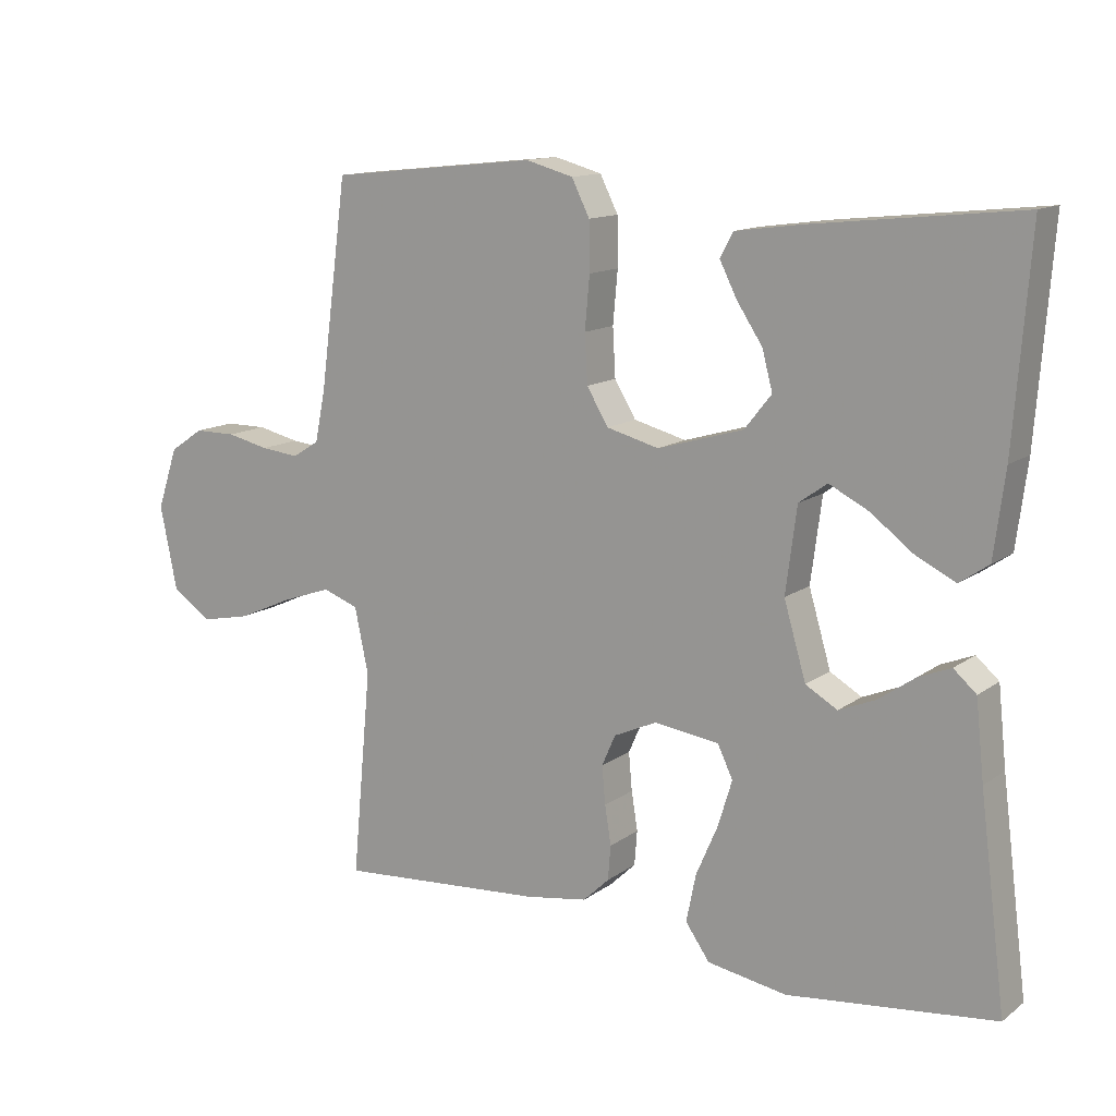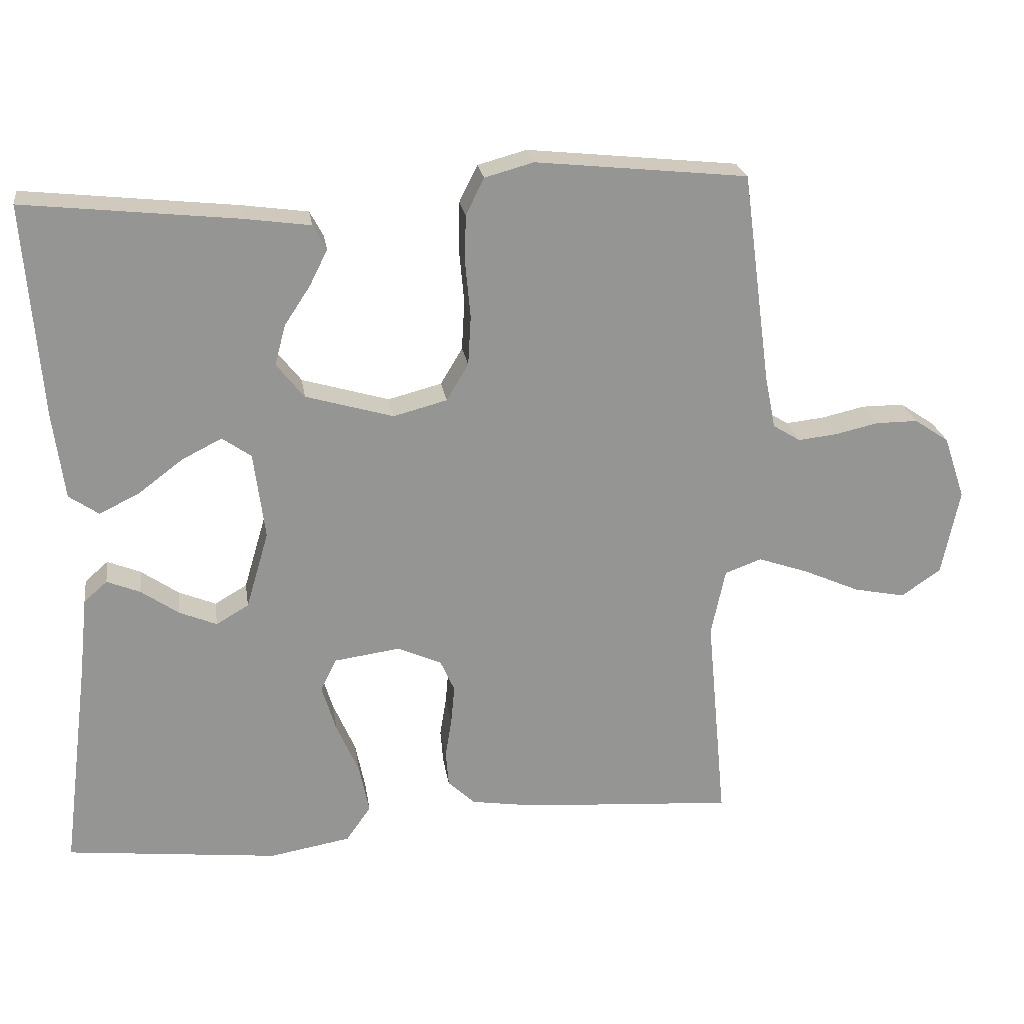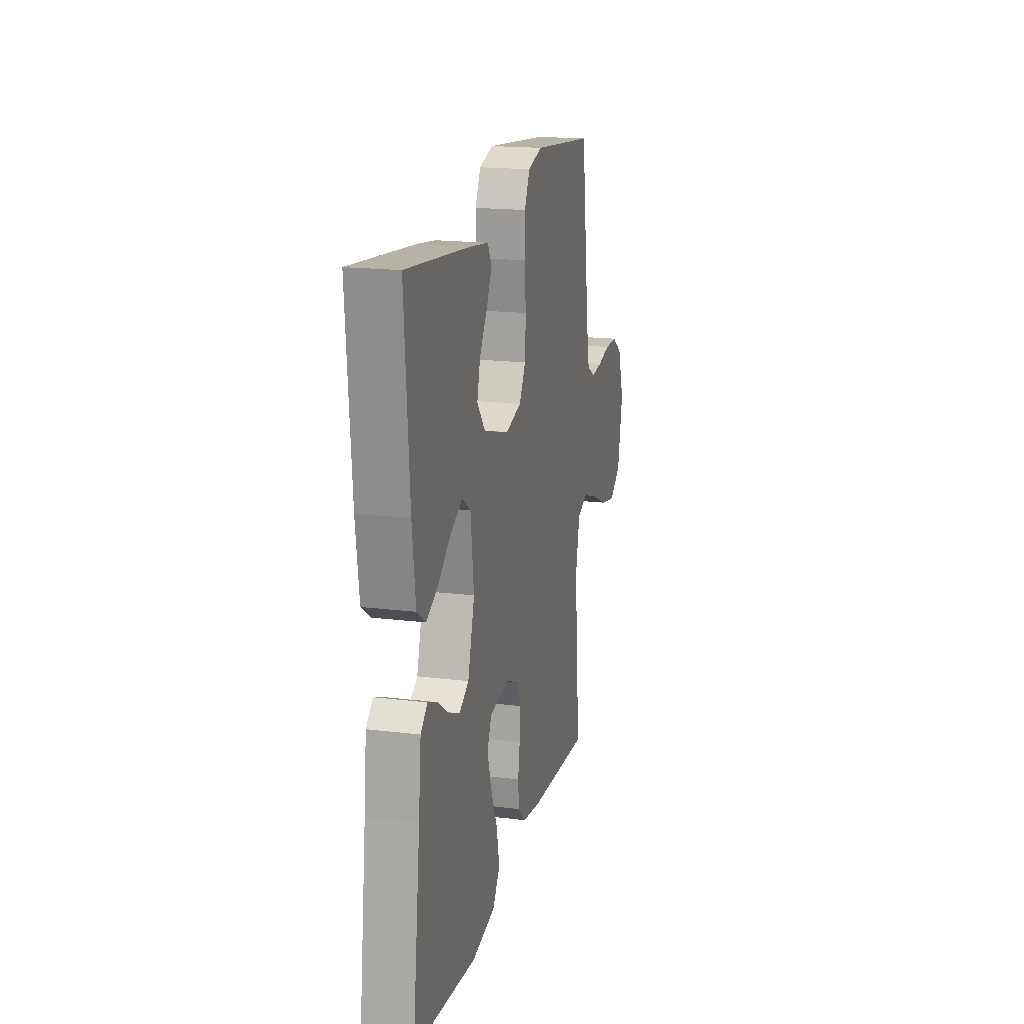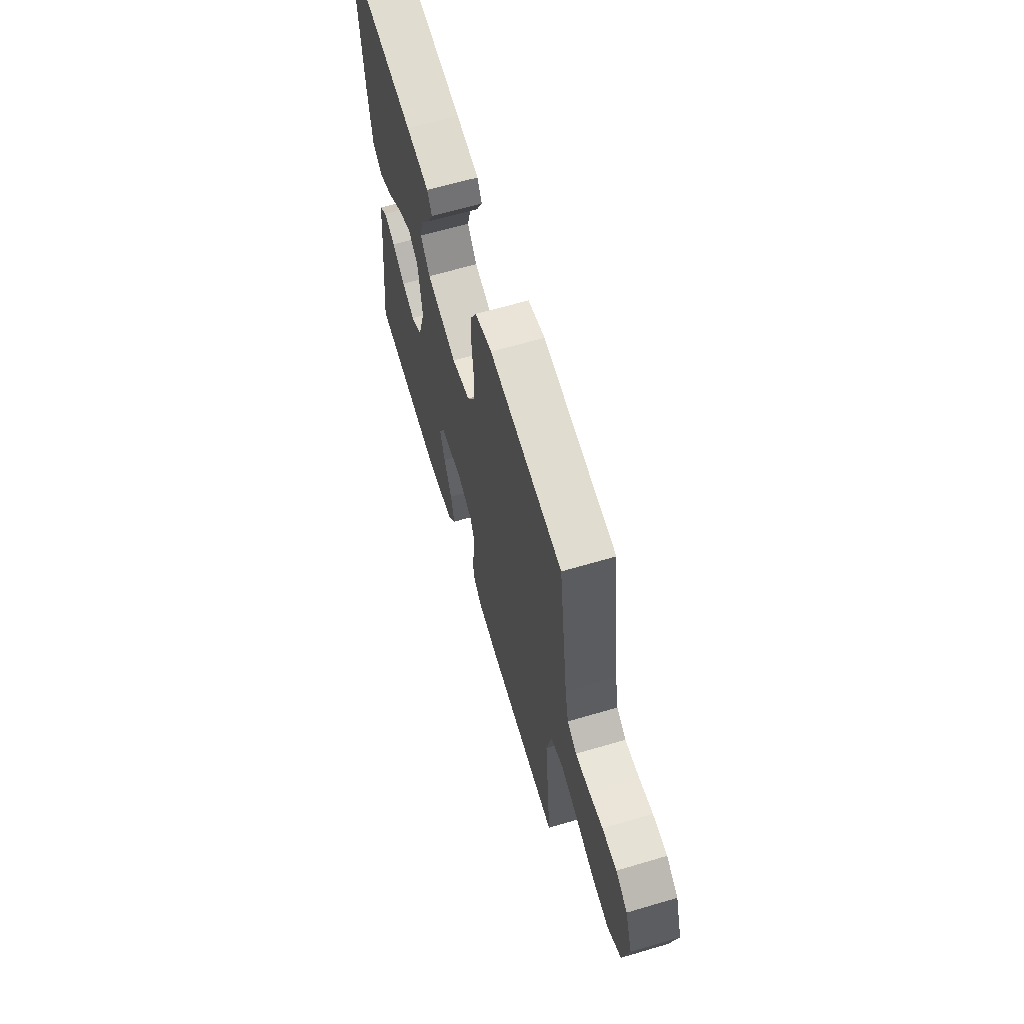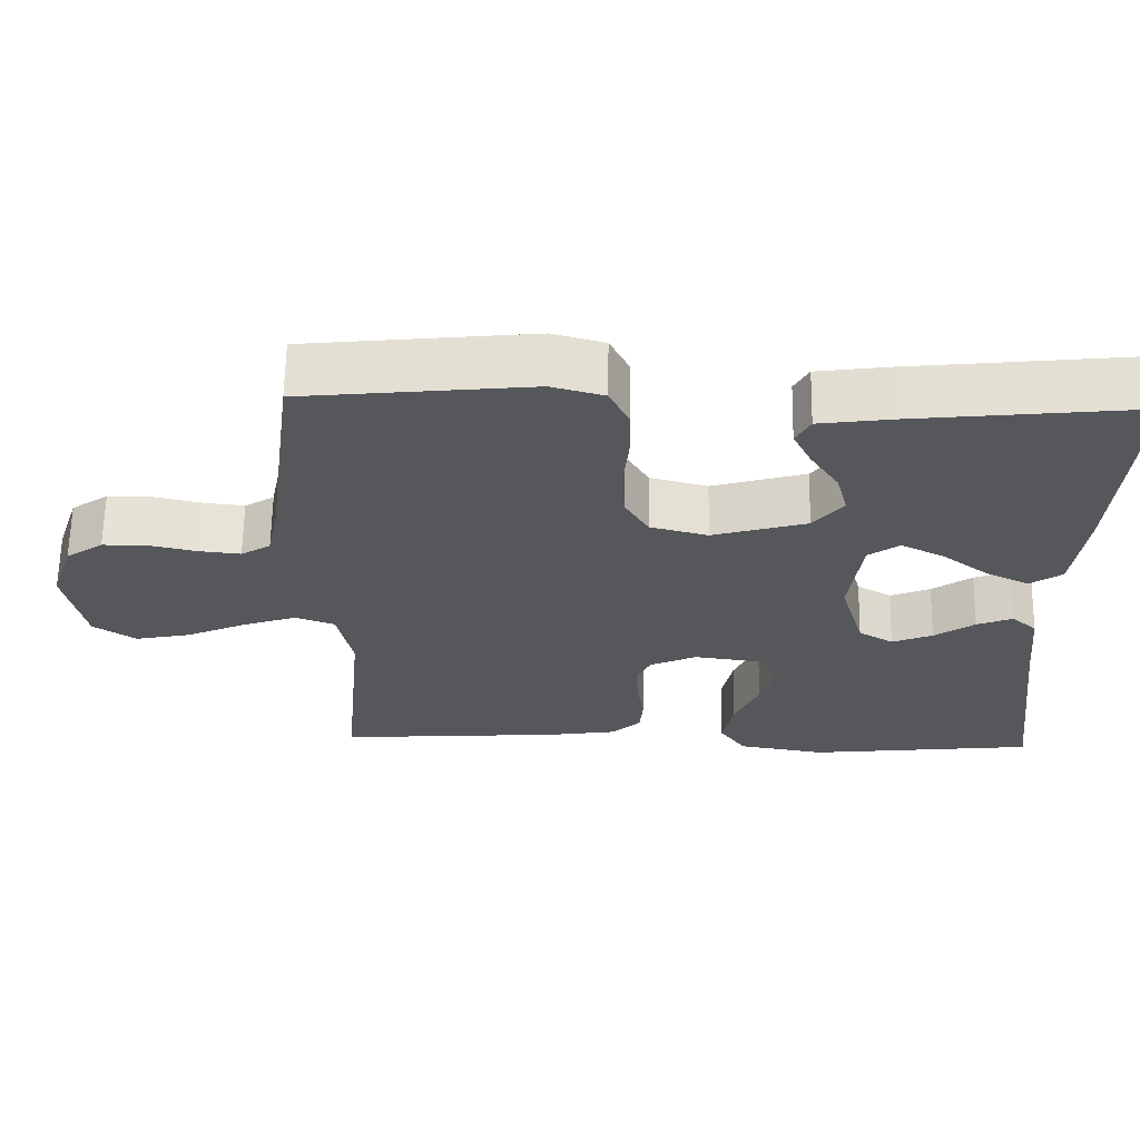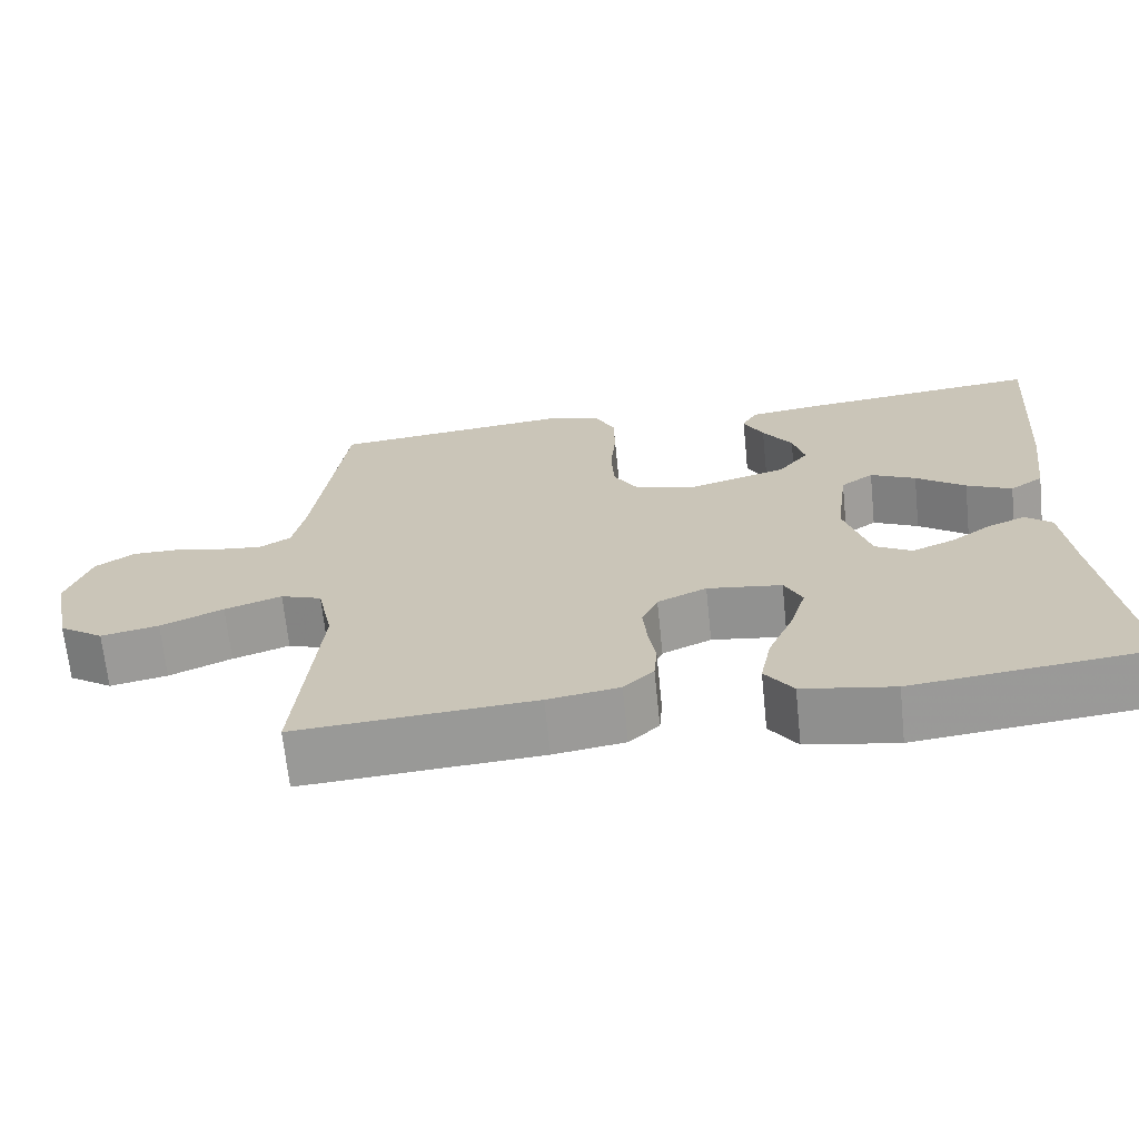
<metadata>
{"format":"obj","ext":"obj","renderer":"f3d","projection":"perspective","resolution":1024,"background":"white","views":[{"elev":13.0,"azim":32.5,"up":"+Z"},{"elev":23.1,"azim":171.6,"up":"+Z"},{"elev":18.0,"azim":103.5,"up":"+Z"},{"elev":64.2,"azim":-106.6,"up":"+Z"},{"elev":63.5,"azim":0.9,"up":"+Z"},{"elev":-68.1,"azim":5.9,"up":"+Z"}]}
</metadata>
<code>
v 0.5 0.07 0.5
v 0.477 0.07 0.2
v 0.461 0.07 0.077
v 0.419 0.07 0.048
v 0.362 0.07 0.076
v 0.3 0.07 0.123
v 0.243 0.07 0.152
v 0.202 0.07 0.123
v 0.186 0.07 0
v 0.218 0.07 -0.109
v 0.264 0.07 -0.136
v 0.317 0.07 -0.114
v 0.37 0.07 -0.077
v 0.417 0.07 -0.058
v 0.45 0.07 -0.087
v 0.462 0.07 -0.2
v 0.5 0.07 -0.5
v 0.2 0.07 -0.533
v 0.085 0.07 -0.513
v 0.05 0.07 -0.463
v 0.064 0.07 -0.394
v 0.096 0.07 -0.32
v 0.116 0.07 -0.254
v 0.094 0.07 -0.208
v 0 0.07 -0.195
v -0.062 0.07 -0.223
v -0.082 0.07 -0.268
v -0.077 0.07 -0.323
v -0.068 0.07 -0.379
v -0.072 0.07 -0.429
v -0.11 0.07 -0.465
v -0.2 0.07 -0.479
v -0.5 0.07 -0.5
v -0.472 0.07 -0.2
v -0.492 0.07 -0.105
v -0.544 0.07 -0.086
v -0.616 0.07 -0.111
v -0.695 0.07 -0.146
v -0.768 0.07 -0.161
v -0.824 0.07 -0.123
v -0.849 0.07 0
v -0.819 0.07 0.089
v -0.77 0.07 0.122
v -0.71 0.07 0.122
v -0.649 0.07 0.108
v -0.594 0.07 0.102
v -0.555 0.07 0.126
v -0.54 0.07 0.2
v -0.5 0.07 0.5
v -0.2 0.07 0.531
v -0.131 0.07 0.512
v -0.105 0.07 0.46
v -0.104 0.07 0.39
v -0.111 0.07 0.314
v -0.107 0.07 0.244
v -0.076 0.07 0.192
v 0 0.07 0.172
v 0.124 0.07 0.208
v 0.163 0.07 0.257
v 0.148 0.07 0.314
v 0.111 0.07 0.37
v 0.086 0.07 0.42
v 0.105 0.07 0.455
v 0.2 0.07 0.468
v 0.5 0 0.5
v 0.477 0 0.2
v 0.461 0 0.077
v 0.419 0 0.048
v 0.362 0 0.076
v 0.3 0 0.123
v 0.243 0 0.152
v 0.202 0 0.123
v 0.186 0 0
v 0.218 0 -0.109
v 0.264 0 -0.136
v 0.317 0 -0.114
v 0.37 0 -0.077
v 0.417 0 -0.058
v 0.45 0 -0.087
v 0.462 0 -0.2
v 0.5 0 -0.5
v 0.2 0 -0.533
v 0.085 0 -0.513
v 0.05 0 -0.463
v 0.064 0 -0.394
v 0.096 0 -0.32
v 0.116 0 -0.254
v 0.094 0 -0.208
v 0 0 -0.195
v -0.062 0 -0.223
v -0.082 0 -0.268
v -0.077 0 -0.323
v -0.068 0 -0.379
v -0.072 0 -0.429
v -0.11 0 -0.465
v -0.2 0 -0.479
v -0.5 0 -0.5
v -0.472 0 -0.2
v -0.492 0 -0.105
v -0.544 0 -0.086
v -0.616 0 -0.111
v -0.695 0 -0.146
v -0.768 0 -0.161
v -0.824 0 -0.123
v -0.849 0 0
v -0.819 0 0.089
v -0.77 0 0.122
v -0.71 0 0.122
v -0.649 0 0.108
v -0.594 0 0.102
v -0.555 0 0.126
v -0.54 0 0.2
v -0.5 0 0.5
v -0.2 0 0.531
v -0.131 0 0.512
v -0.105 0 0.46
v -0.104 0 0.39
v -0.111 0 0.314
v -0.107 0 0.244
v -0.076 0 0.192
v 0 0 0.172
v 0.124 0 0.208
v 0.163 0 0.257
v 0.148 0 0.314
v 0.111 0 0.37
v 0.086 0 0.42
v 0.105 0 0.455
v 0.2 0 0.468
f 4 5 6
f 3 4 6
f 2 3 6
f 1 2 6
f 64 1 6
f 63 64 6
f 62 63 6
f 61 62 6
f 60 61 6
f 59 60 6 7
f 58 59 7 8
f 57 58 8 9
f 56 57 9 10
f 52 53 54
f 51 52 54
f 50 51 54
f 49 50 54
f 48 49 54
f 47 48 54 55
f 46 47 55 56
f 43 44 45
f 42 43 45
f 41 42 45
f 40 41 45
f 39 40 45
f 38 39 45
f 37 38 45
f 36 37 45 46
f 46 56 10
f 36 46 10
f 35 36 10
f 32 33 34
f 31 32 34
f 30 31 34
f 29 30 34
f 28 29 34
f 27 28 34 35
f 20 21 22
f 19 20 22
f 18 19 22
f 17 18 22
f 16 17 22
f 15 16 22
f 14 15 22
f 13 14 22
f 12 13 22
f 11 12 22 23
f 10 11 23 24
f 26 27 35
f 25 26 35
f 10 24 25 35
f 70 69 68
f 70 68 67
f 70 67 66
f 70 66 65
f 70 65 128
f 70 128 127
f 70 127 126
f 70 126 125
f 70 125 124
f 71 70 124 123
f 72 71 123 122
f 73 72 122 121
f 74 73 121 120
f 118 117 116
f 118 116 115
f 118 115 114
f 118 114 113
f 118 113 112
f 119 118 112 111
f 120 119 111 110
f 109 108 107
f 109 107 106
f 109 106 105
f 109 105 104
f 109 104 103
f 109 103 102
f 109 102 101
f 110 109 101 100
f 74 120 110
f 74 110 100
f 74 100 99
f 98 97 96
f 98 96 95
f 98 95 94
f 98 94 93
f 98 93 92
f 99 98 92 91
f 86 85 84
f 86 84 83
f 86 83 82
f 86 82 81
f 86 81 80
f 86 80 79
f 86 79 78
f 86 78 77
f 86 77 76
f 87 86 76 75
f 88 87 75 74
f 99 91 90
f 99 90 89
f 99 89 88 74
f 1 65 66 2
f 2 66 67 3
f 3 67 68 4
f 4 68 69 5
f 5 69 70 6
f 6 70 71 7
f 7 71 72 8
f 8 72 73 9
f 9 73 74 10
f 10 74 75 11
f 11 75 76 12
f 12 76 77 13
f 13 77 78 14
f 14 78 79 15
f 15 79 80 16
f 16 80 81 17
f 17 81 82 18
f 18 82 83 19
f 19 83 84 20
f 20 84 85 21
f 21 85 86 22
f 22 86 87 23
f 23 87 88 24
f 24 88 89 25
f 25 89 90 26
f 26 90 91 27
f 27 91 92 28
f 28 92 93 29
f 29 93 94 30
f 30 94 95 31
f 31 95 96 32
f 32 96 97 33
f 33 97 98 34
f 34 98 99 35
f 35 99 100 36
f 36 100 101 37
f 37 101 102 38
f 38 102 103 39
f 39 103 104 40
f 40 104 105 41
f 41 105 106 42
f 42 106 107 43
f 43 107 108 44
f 44 108 109 45
f 45 109 110 46
f 46 110 111 47
f 47 111 112 48
f 48 112 113 49
f 49 113 114 50
f 50 114 115 51
f 51 115 116 52
f 52 116 117 53
f 53 117 118 54
f 54 118 119 55
f 55 119 120 56
f 56 120 121 57
f 57 121 122 58
f 58 122 123 59
f 59 123 124 60
f 60 124 125 61
f 61 125 126 62
f 62 126 127 63
f 63 127 128 64
f 64 128 65 1

</code>
